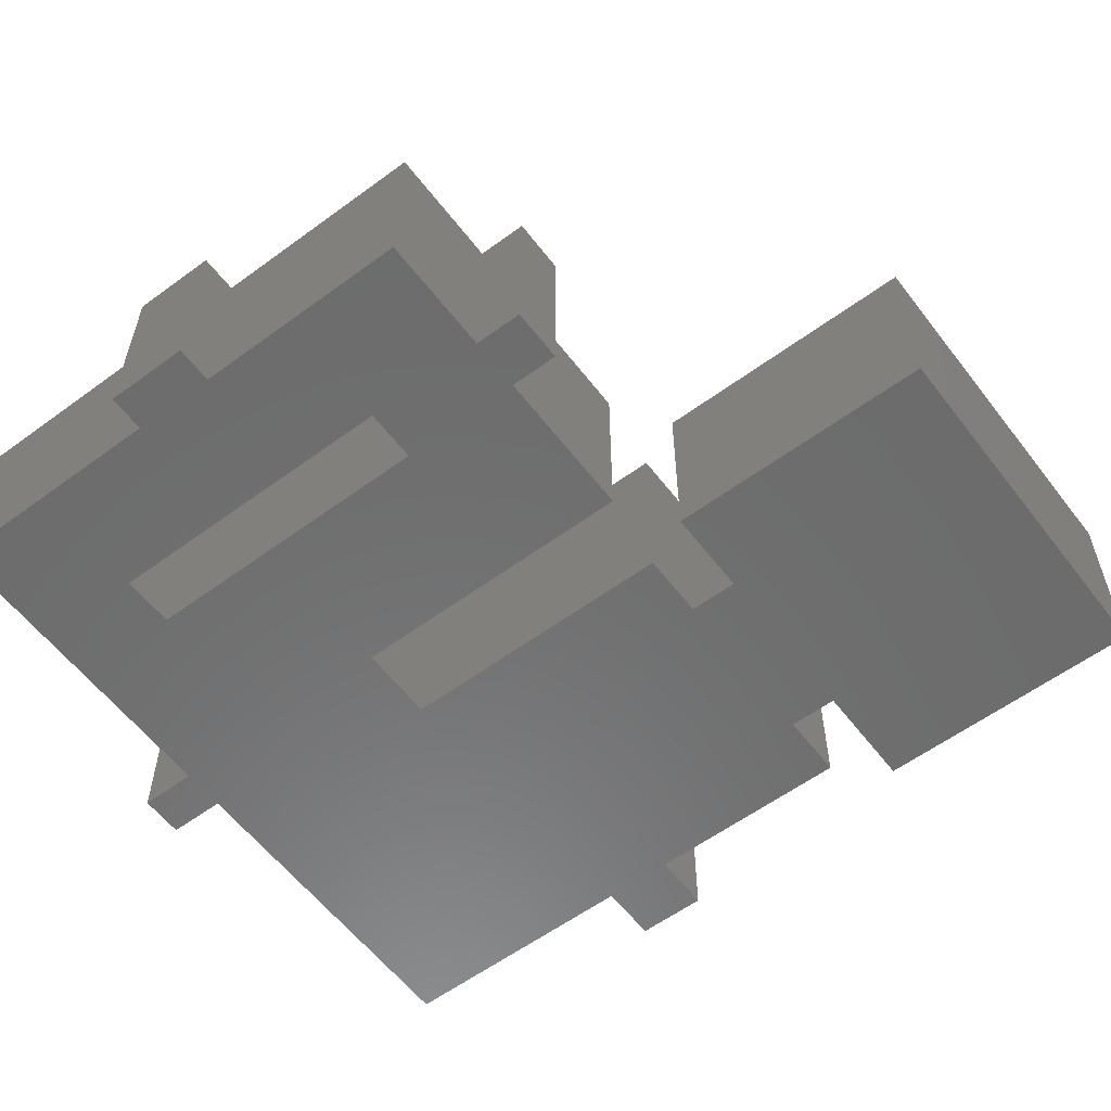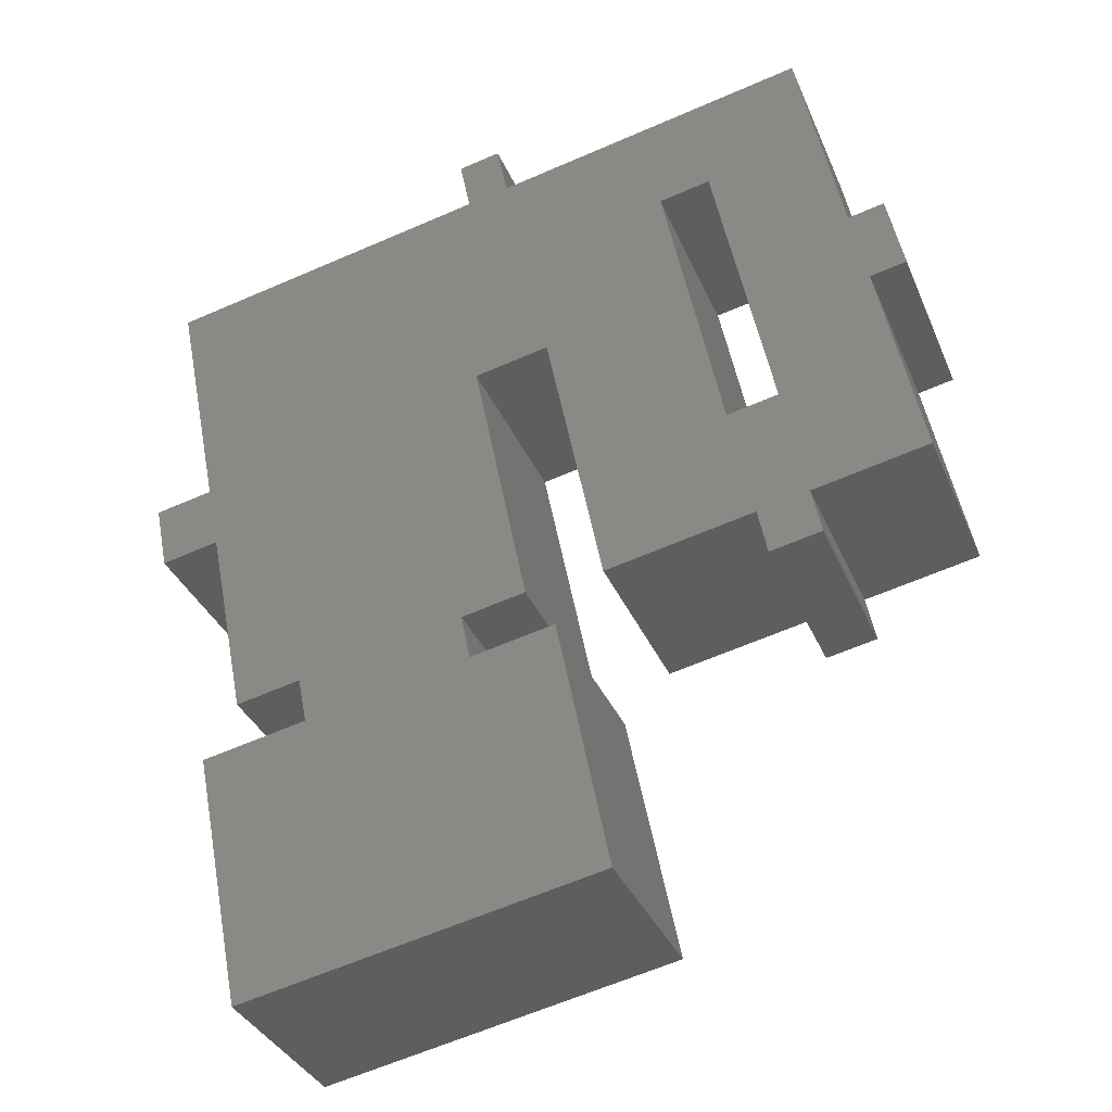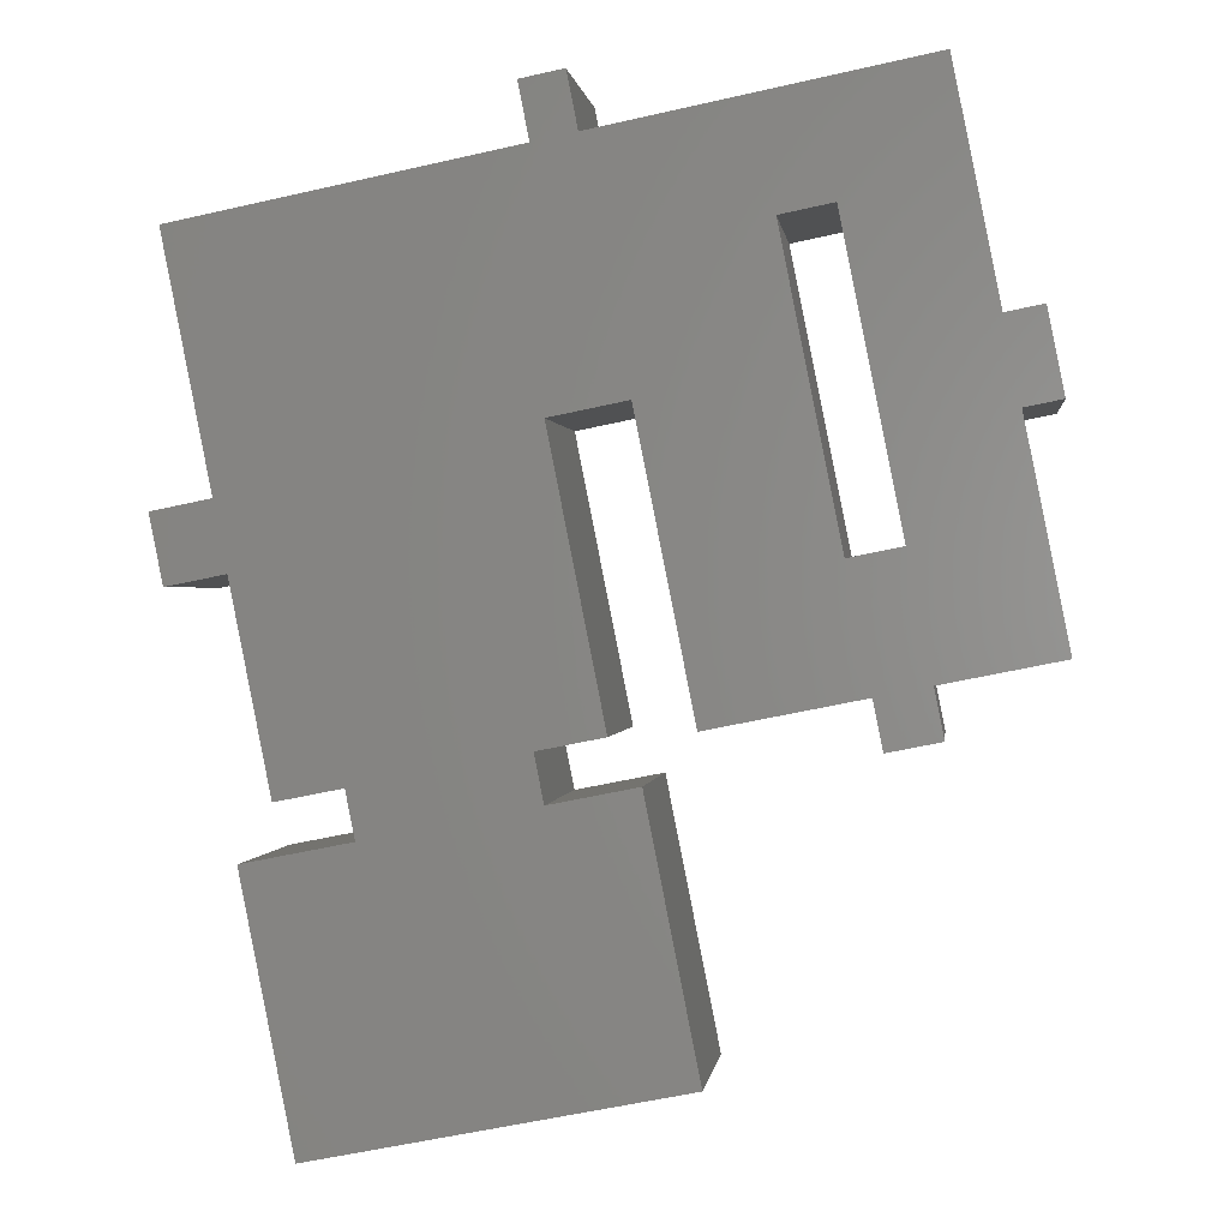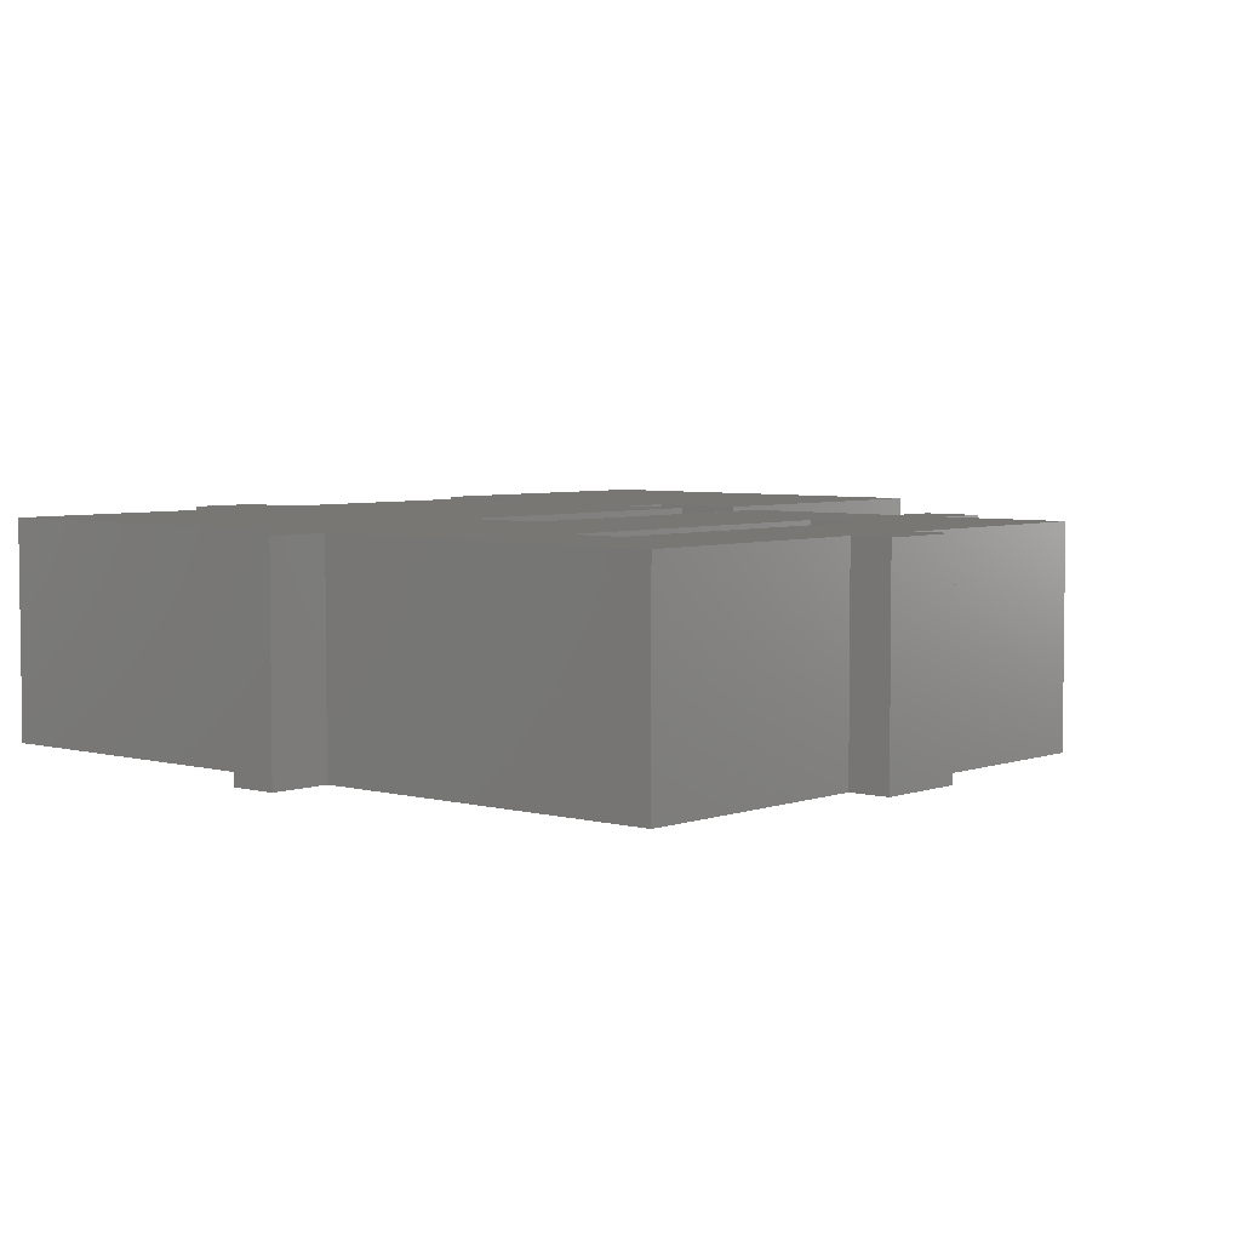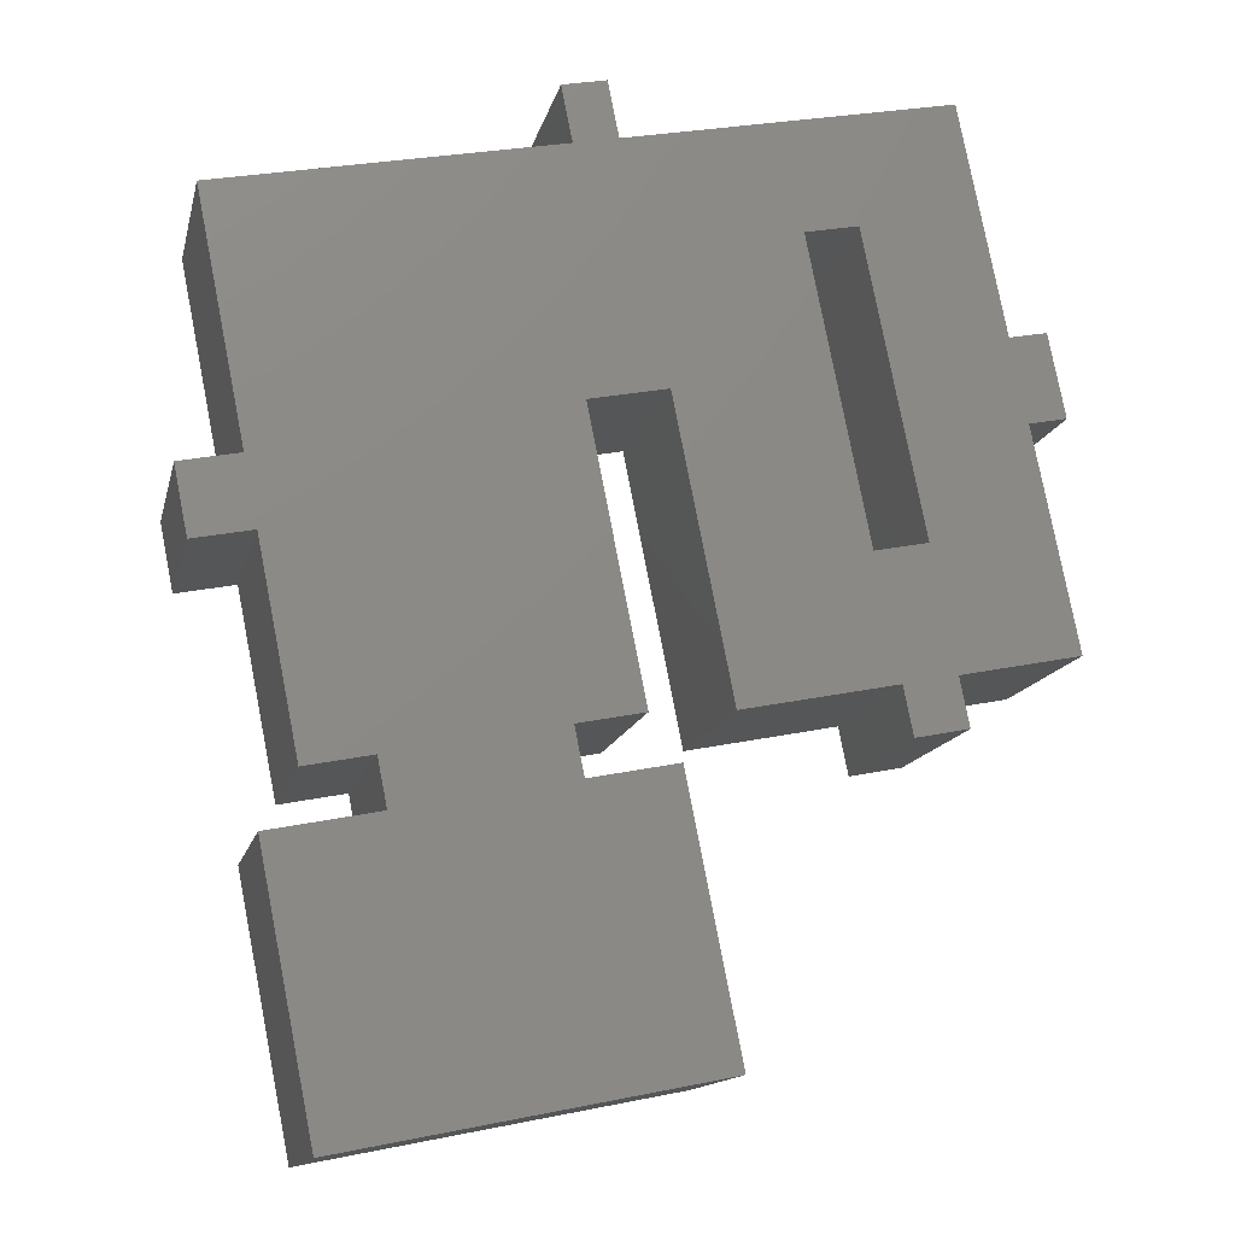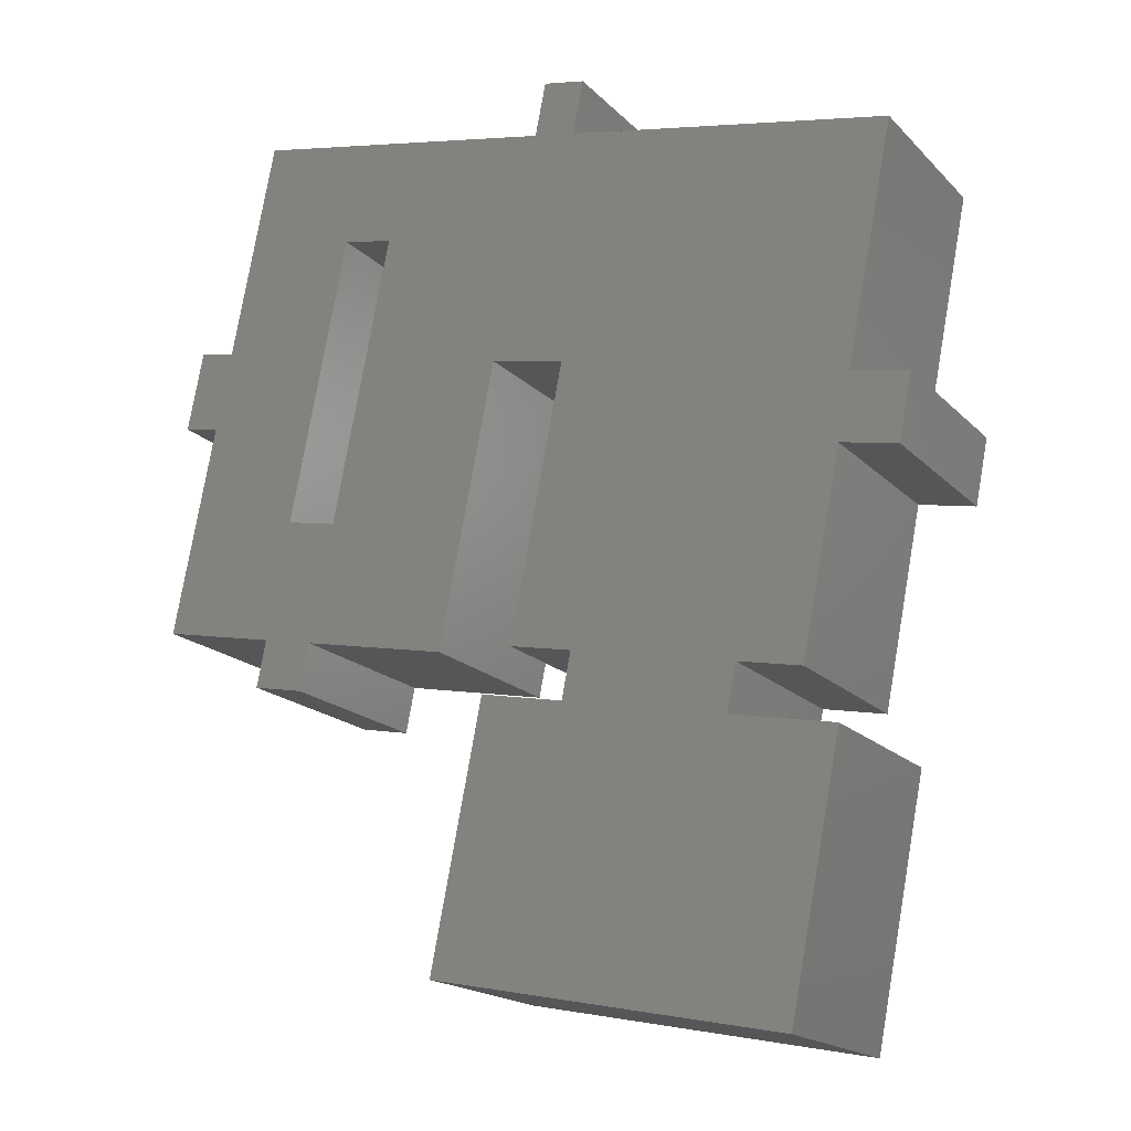
<metadata>
{"format":"stl","ext":"stl","renderer":"f3d","projection":"perspective","resolution":1024,"background":"white","views":[{"elev":-58.4,"azim":-64.1,"up":"+Z"},{"elev":-34.8,"azim":-159.2,"up":"+Y"},{"elev":0.4,"azim":-173.0,"up":"+Y"},{"elev":4.8,"azim":-150.3,"up":"+Z"},{"elev":-13.6,"azim":167.5,"up":"+Y"},{"elev":-17.9,"azim":29.1,"up":"+Y"}]}
</metadata>
<code>
# stl→obj: 102 verts, 156 faces
v 2.642 -17.06 -1.651
v 10.09 -18.54 -1.651
v 11.18 -13.09 -1.651
v 3.728 -11.61 -1.651
v 2.642 -17.06 2.353
v 10.09 -18.54 2.353
v 3.728 -11.61 2.353
v 11.18 -13.09 2.353
v 5.507 -11.96 -1.651
v 5.507 -11.96 2.353
v 8.977 -12.66 2.353
v 8.977 -12.66 -1.651
v 9.171 -11.68 2.353
v 9.171 -11.68 -1.651
v 5.7 -10.99 -1.651
v 5.7 -10.99 2.353
v 10.52 -11.95 2.353
v 10.52 -11.95 -1.651
v 5.409 -5.441 -1.651
v 8.487 -6.055 -1.651
v 9.54 -0.7728 -1.651
v 6.462 -0.1593 -1.651
v 11.35 -7.785 2.353
v 11.35 -7.785 -1.651
v 4.356 -10.72 -1.651
v 4.356 -10.72 2.353
v 5.5 -4.984 -1.651
v 5.5 -4.984 2.353
v 7.869 -9.124 -1.651
v 7.869 -9.124 -0.1624
v 8.283 -7.046 -0.1624
v 8.283 -7.046 -1.651
v 9.542 -7.297 -0.1624
v 9.542 -7.297 -1.651
v 9.128 -9.375 -0.1624
v 9.128 -9.375 -1.651
v 8.568 -5.615 -1.651
v 8.568 -5.615 -0.1624
v 8.994 -3.479 -0.1624
v 8.994 -3.479 -1.651
v 10.25 -3.73 -0.1624
v 10.25 -3.73 -1.651
v 9.827 -5.866 -0.1624
v 9.827 -5.866 -1.651
v 12.56 -8.025 2.353
v 12.56 -8.025 -1.651
v 12.84 -6.64 2.353
v 12.84 -6.64 -1.651
v 11.63 -6.399 2.353
v 11.63 -6.399 -1.651
v 12.63 -1.389 2.353
v 12.63 -1.389 -1.651
v 3.922 -4.67 -1.651
v 3.922 -4.67 2.353
v 6.462 -0.1593 2.353
v 5.112 1.298 -1.651
v 5.112 1.298 2.353
v 4.884 0.1554 2.353
v 4.884 0.1554 -1.651
v 5.997 1.121 -1.651
v 5.997 1.121 2.353
v 5.769 -0.02116 -1.651
v 5.769 -0.02116 2.353
v -1.737 1.475 2.353
v -1.737 1.475 -1.651
v 2.736 -10.62 -1.651
v 2.736 -10.62 2.353
v 1.766 0.7769 -1.651
v 0.8043 -4.048 -1.651
v -0.3815 -9.996 -1.651
v -0.3815 -9.996 2.353
v 0.1122 -7.519 -1.651
v 1.331 -1.406 -1.651
v 1.331 -1.406 2.353
v 0.1122 -7.519 2.353
v -0.5782 -10.98 -1.651
v -0.5782 -10.98 2.353
v -1.659 -10.77 -1.651
v -1.659 -10.77 2.353
v -1.462 -9.78 -1.651
v -1.462 -9.78 2.353
v -3.885 -9.297 -1.651
v -3.885 -9.297 2.353
v -0.9687 -7.304 2.353
v -0.9687 -7.304 -1.651
v 0.2501 -1.19 2.353
v 0.2501 -1.19 -1.651
v 0.6852 0.9925 -1.651
v -3.002 -4.869 -1.651
v -3.002 -4.869 2.353
v -3.764 -4.717 -1.651
v -3.764 -4.717 2.353
v -3.429 -3.035 -1.651
v -3.429 -3.035 2.353
v -2.667 -3.187 -1.651
v -2.667 -3.187 2.353
v -3.391 -6.821 2.353
v -2.173 -0.7071 2.353
v 4.449 -2.027 2.353
v 3.23 -8.141 2.353
v 11.58 -6.671 -1.651
v 7.434 -11.34 -1.651
f 1 2 3
f 1 3 4
f 2 1 5
f 2 5 6
f 1 4 7
f 1 7 5
f 2 6 8
f 2 8 3
f 7 4 9
f 7 9 10
f 3 8 11
f 3 11 12
f 12 11 13
f 12 13 14
f 10 9 15
f 10 15 16
f 14 15 9
f 14 9 12
f 14 13 17
f 14 17 18
f 19 20 21
f 19 21 22
f 18 17 23
f 18 23 24
f 16 15 25
f 16 25 26
f 26 25 27
f 26 27 28
f 29 30 31
f 29 31 32
f 32 31 33
f 32 33 34
f 34 33 35
f 34 35 36
f 36 35 30
f 36 30 29
f 32 34 36
f 32 36 29
f 33 31 30
f 33 30 35
f 37 38 39
f 37 39 40
f 40 39 41
f 40 41 42
f 42 41 43
f 42 43 44
f 44 43 38
f 44 38 37
f 40 42 44
f 40 44 37
f 41 39 38
f 41 38 43
f 24 23 45
f 24 45 46
f 46 45 47
f 46 47 48
f 48 47 49
f 48 49 50
f 50 49 51
f 50 51 52
f 46 48 50
f 46 50 24
f 28 27 53
f 28 53 54
f 22 52 51
f 22 51 55
f 56 57 58
f 56 58 59
f 60 61 57
f 60 57 56
f 62 63 61
f 62 61 60
f 22 55 63
f 22 63 62
f 59 58 64
f 59 64 65
f 54 53 66
f 54 66 67
f 53 27 22
f 53 22 59
f 59 62 60
f 59 60 56
f 53 59 68
f 53 68 69
f 53 69 70
f 53 70 66
f 67 66 70
f 67 70 71
f 72 73 74
f 72 74 75
f 71 70 76
f 71 76 77
f 77 76 78
f 77 78 79
f 79 78 80
f 79 80 81
f 81 80 82
f 81 82 83
f 72 75 84
f 72 84 85
f 72 85 80
f 72 80 70
f 85 84 86
f 85 86 87
f 87 86 74
f 87 74 73
f 82 80 88
f 82 88 65
f 83 82 89
f 83 89 90
f 87 73 68
f 87 68 88
f 70 80 78
f 70 78 76
f 90 89 91
f 90 91 92
f 92 91 93
f 92 93 94
f 94 93 95
f 94 95 96
f 96 95 65
f 96 65 64
f 89 95 93
f 89 93 91
f 77 79 81
f 77 81 71
f 92 94 96
f 92 96 90
f 57 61 63
f 57 63 58
f 28 54 58
f 28 58 55
f 23 49 47
f 23 47 45
f 11 10 16
f 11 16 13
f 7 8 6
f 7 6 5
f 86 84 97
f 86 97 98
f 75 74 99
f 75 99 100
f 64 58 99
f 64 99 98
f 75 100 67
f 75 67 71
f 75 71 83
f 75 83 97
f 20 101 52
f 20 52 21
f 102 18 101
f 102 101 20
f 25 102 20
f 25 20 19
f 55 51 17
f 55 17 26

</code>
